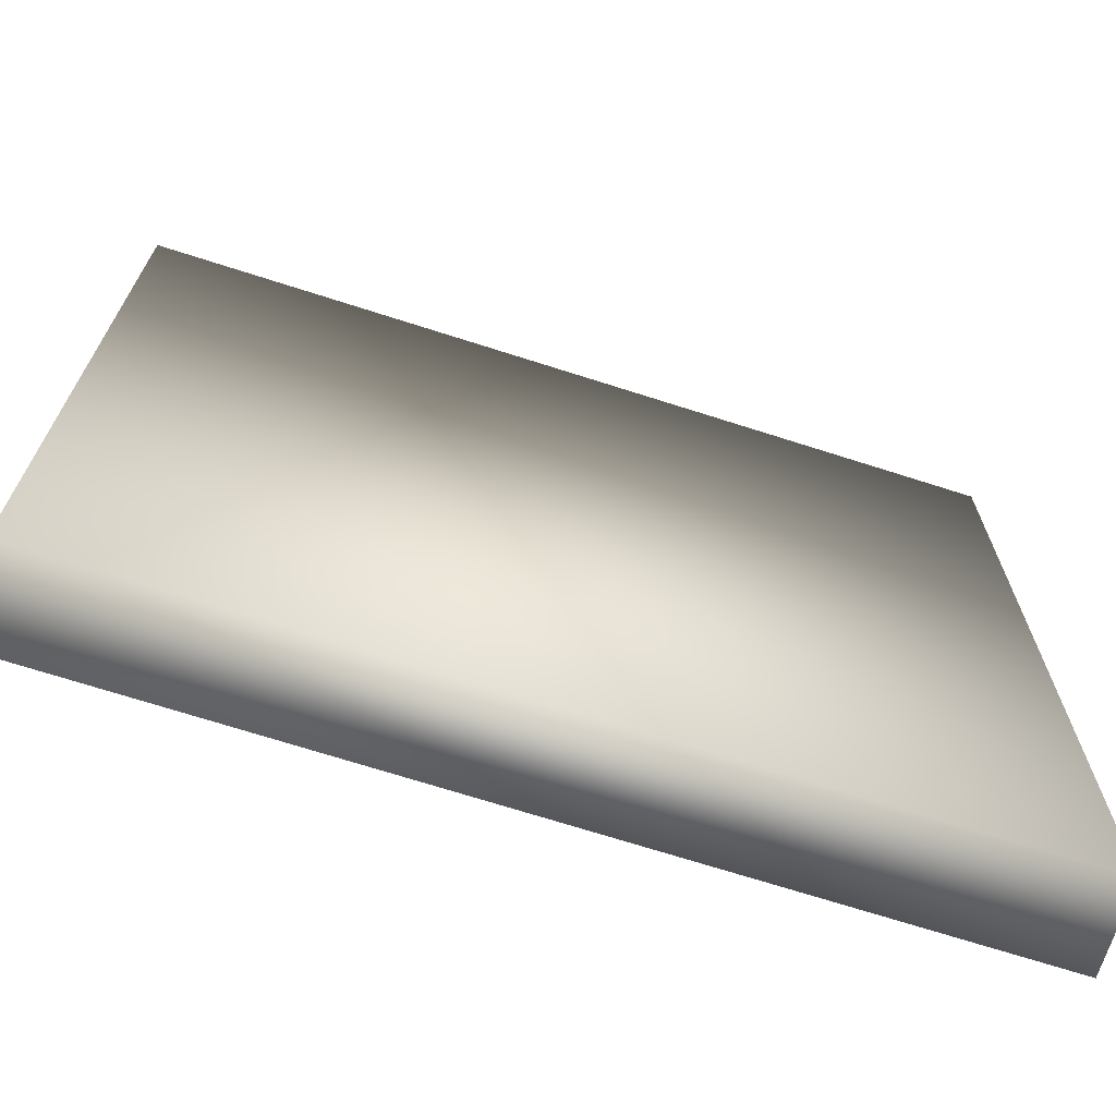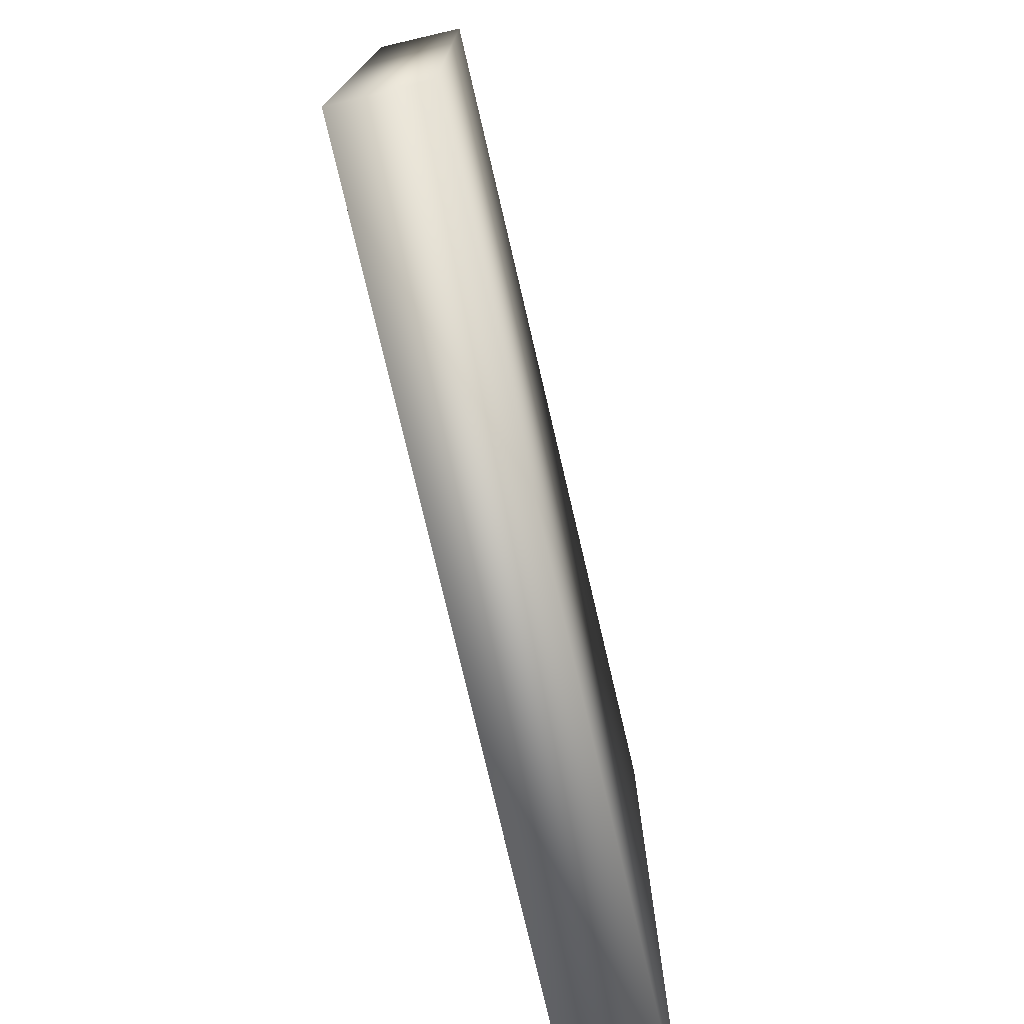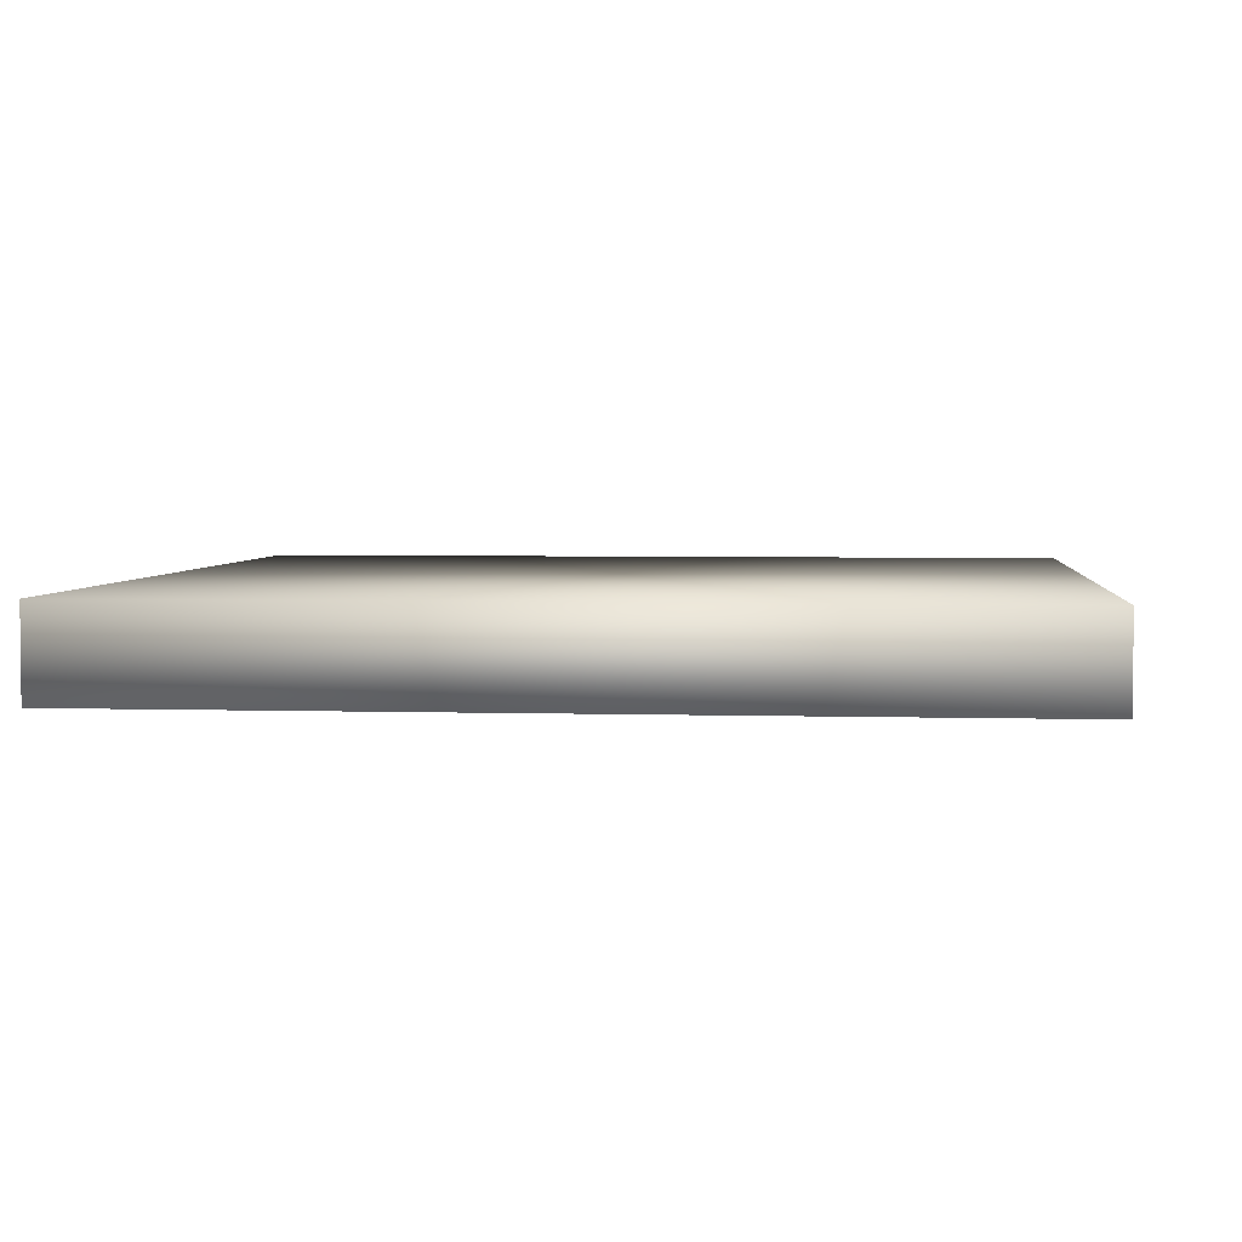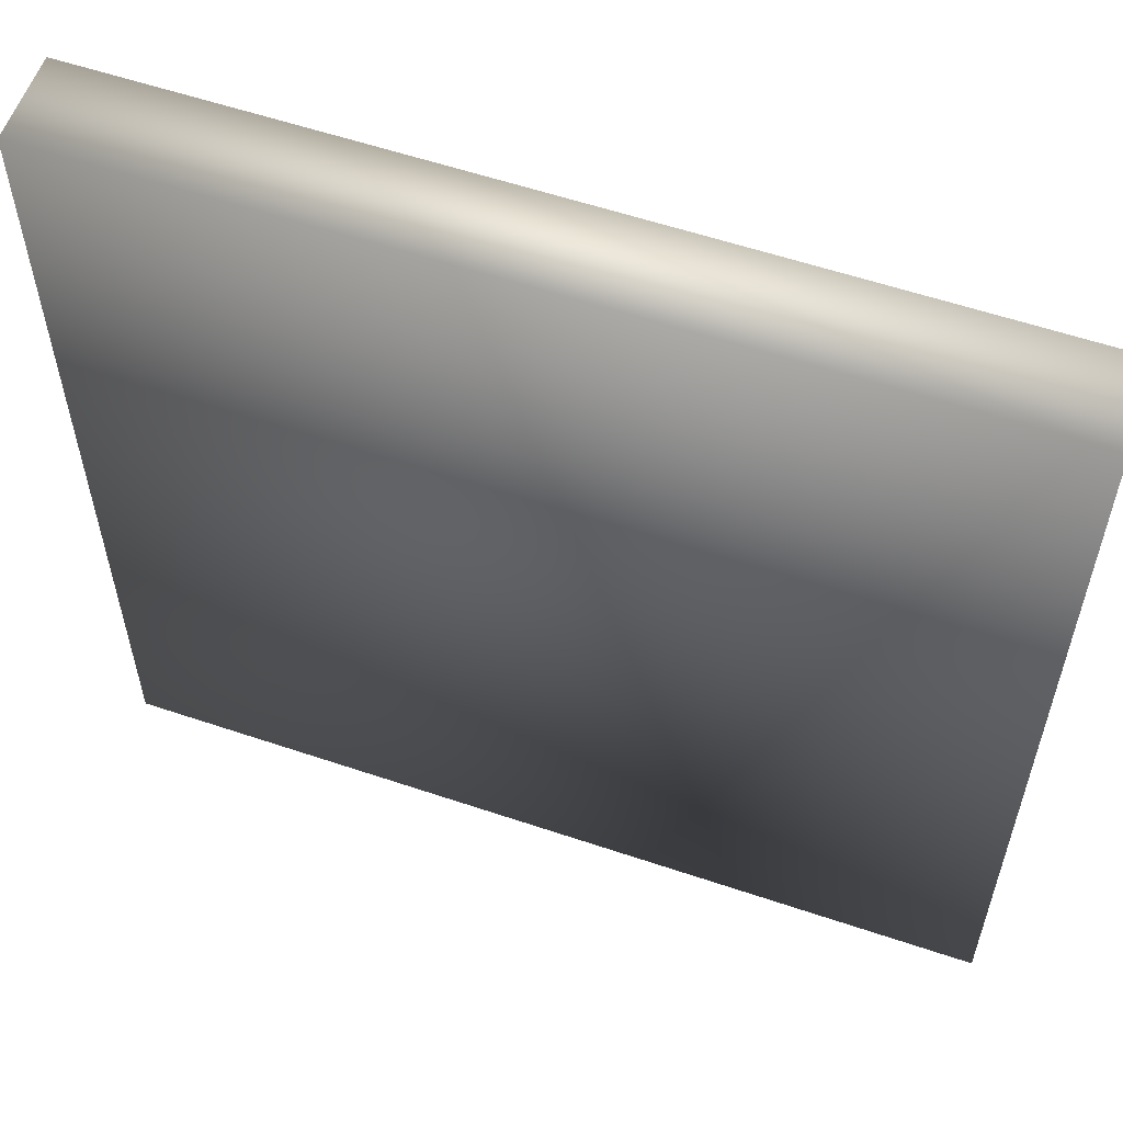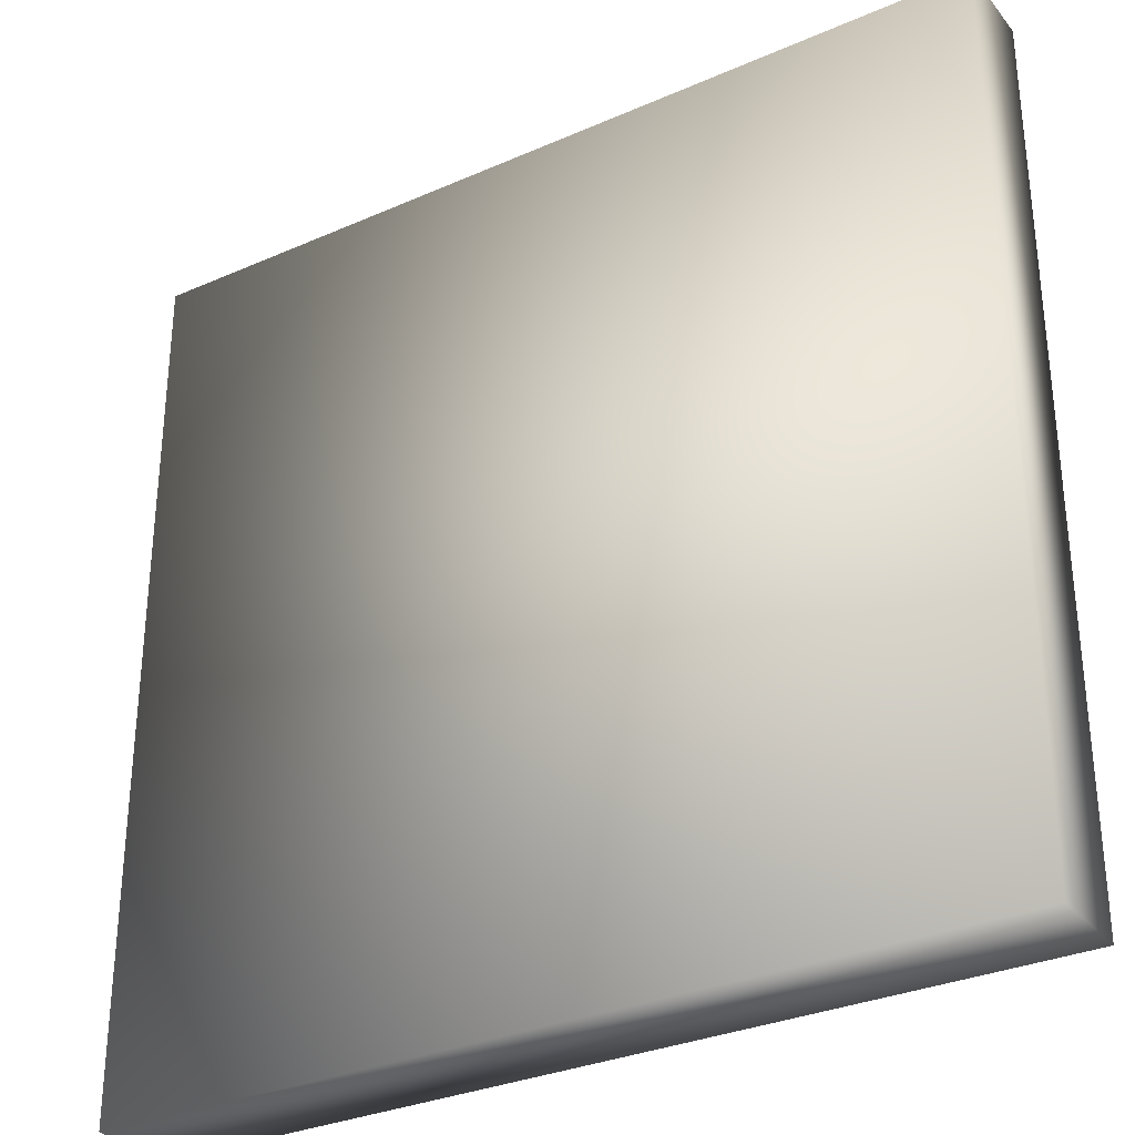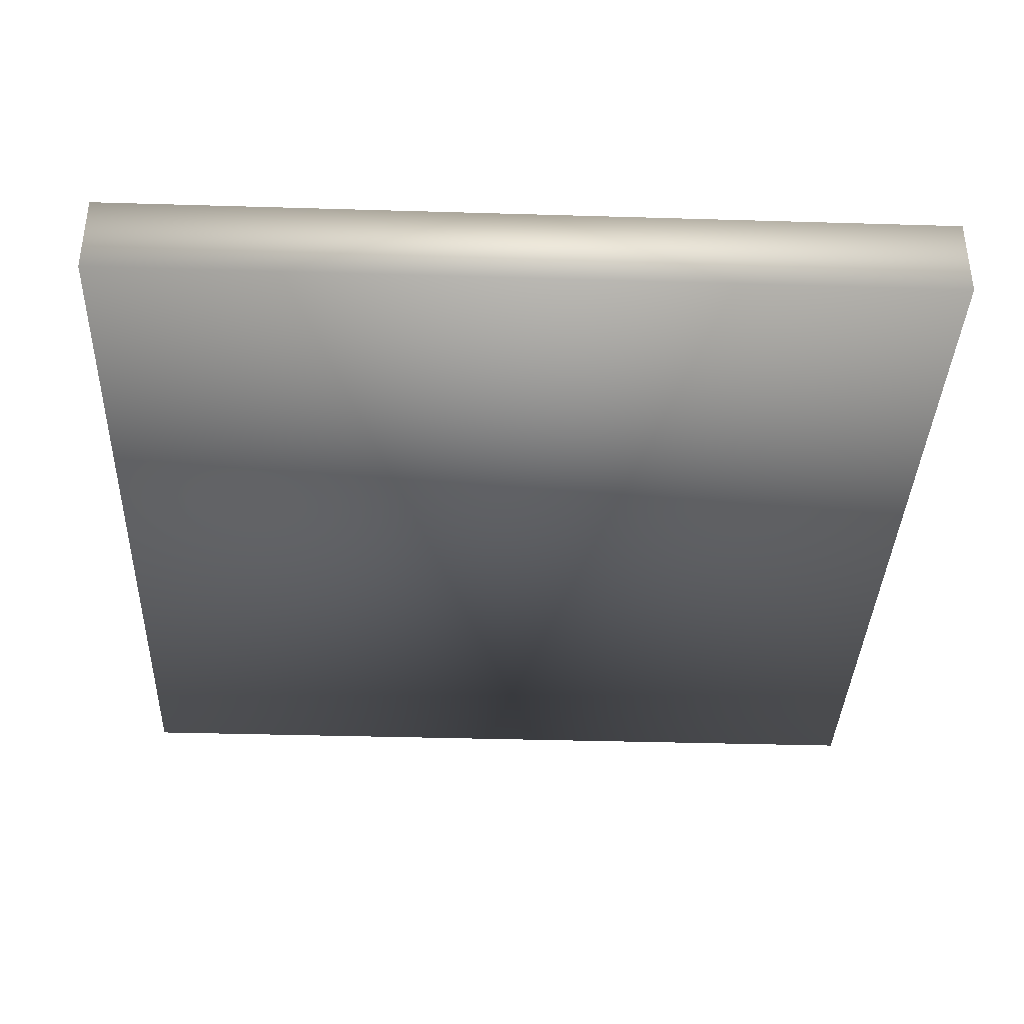
<metadata>
{"format":"obj","ext":"obj","renderer":"f3d","projection":"perspective","resolution":1024,"background":"white","views":[{"elev":-69.9,"azim":162.2,"up":"+Z"},{"elev":-76.6,"azim":103.2,"up":"+Z"},{"elev":3.8,"azim":-84.2,"up":"+Y"},{"elev":57.8,"azim":19.3,"up":"+Z"},{"elev":-31.3,"azim":-148.0,"up":"+Z"},{"elev":-37.0,"azim":177.8,"up":"+Y"}]}
</metadata>
<code>
o cube1
v -0.5 -0.5 0.5
v -0.5 -0.4 0.5
v 0.5 -0.4 0.5
v 0.5 -0.5 0.5
v -0.5 -0.5 -0.5
v -0.5 -0.4 -0.5
v 0.5 -0.4 -0.5
v 0.5 -0.5 -0.5
g cube1_cube1_auv2
f 1 4 2
f 1 5 4
f 2 4 3
f 2 5 1
f 2 6 5
f 2 7 6
f 3 7 2
f 4 7 3
f 4 8 7
f 5 8 4
f 6 7 5
f 7 8 5

</code>
